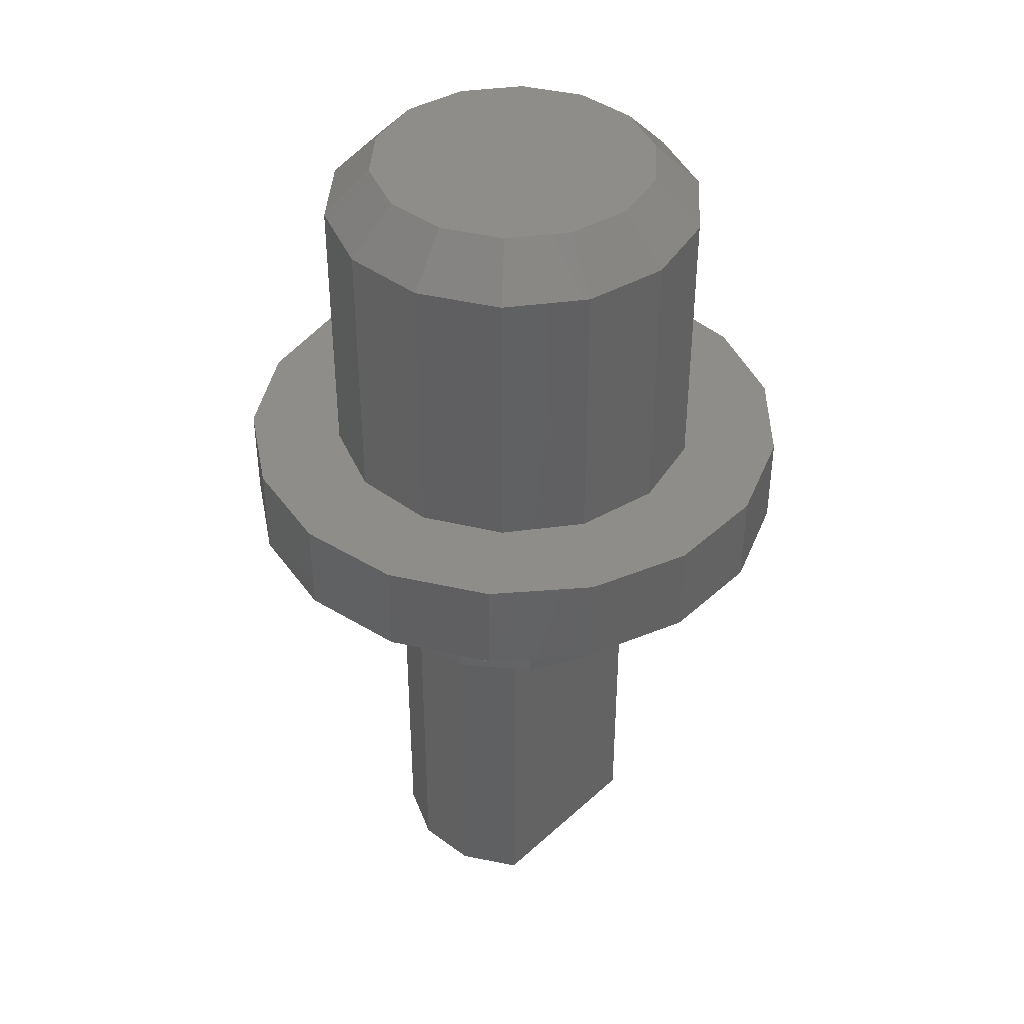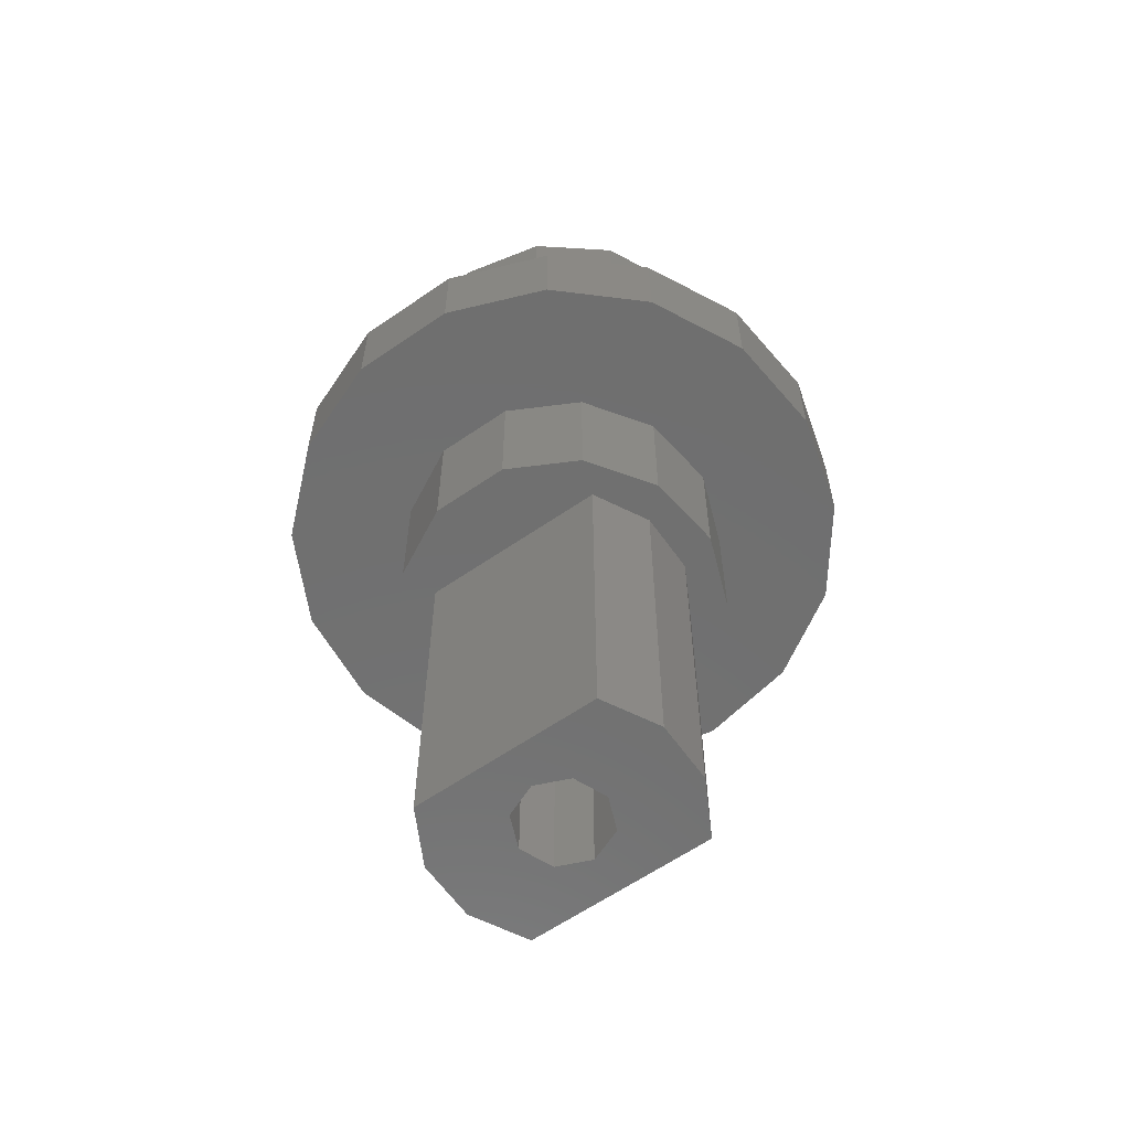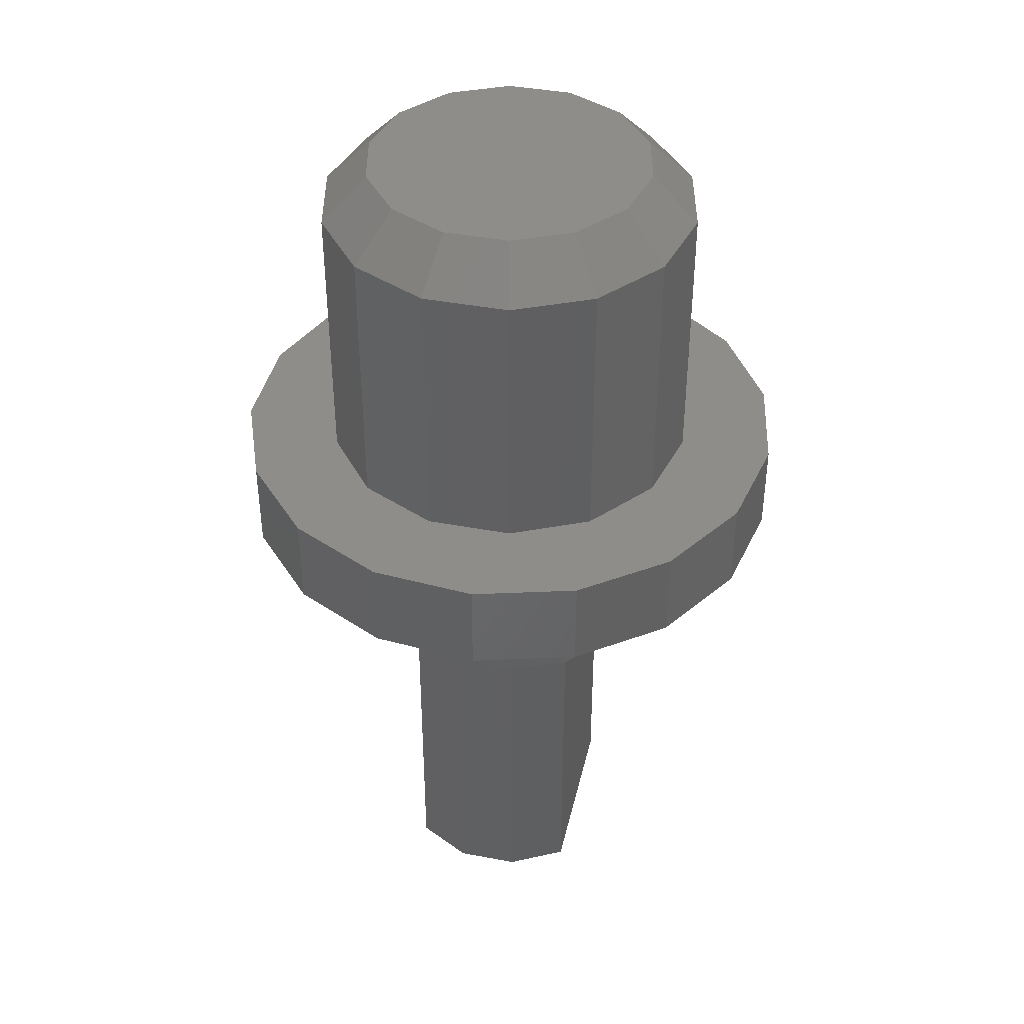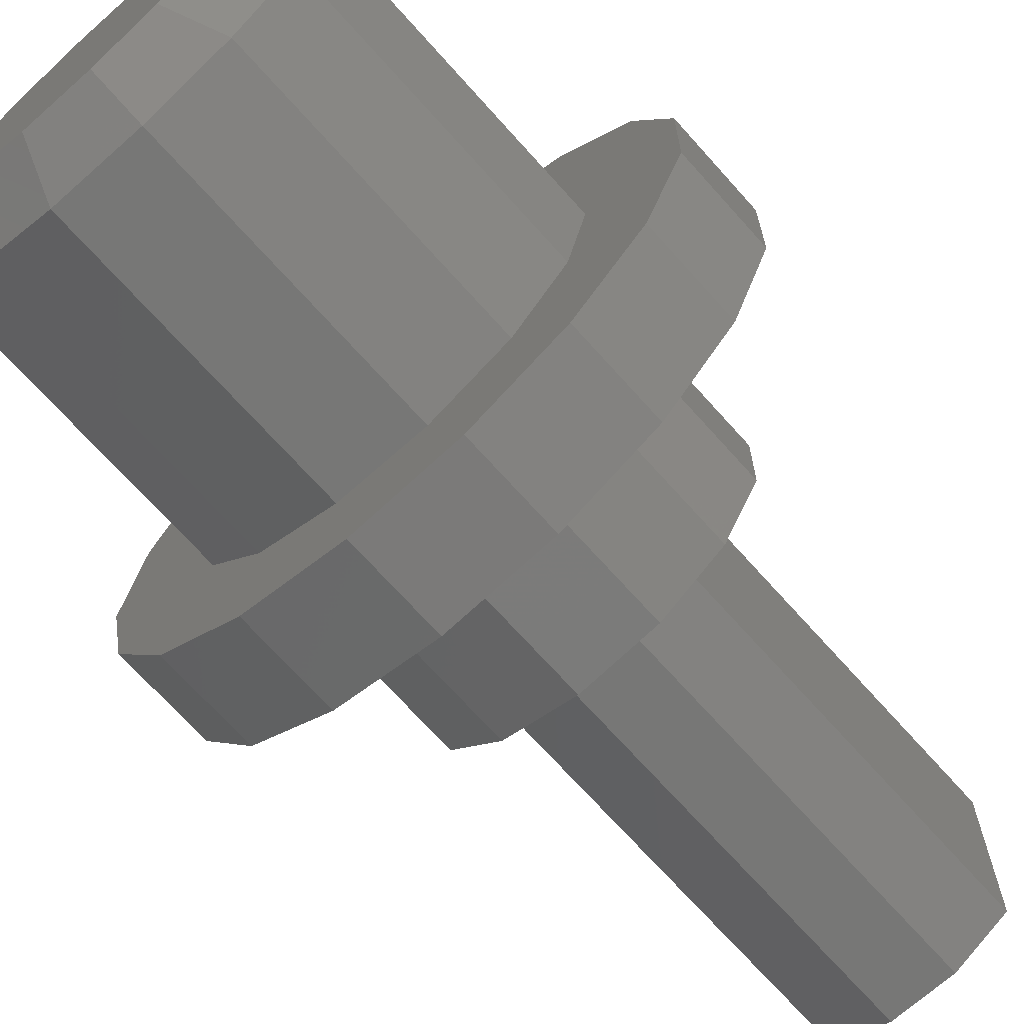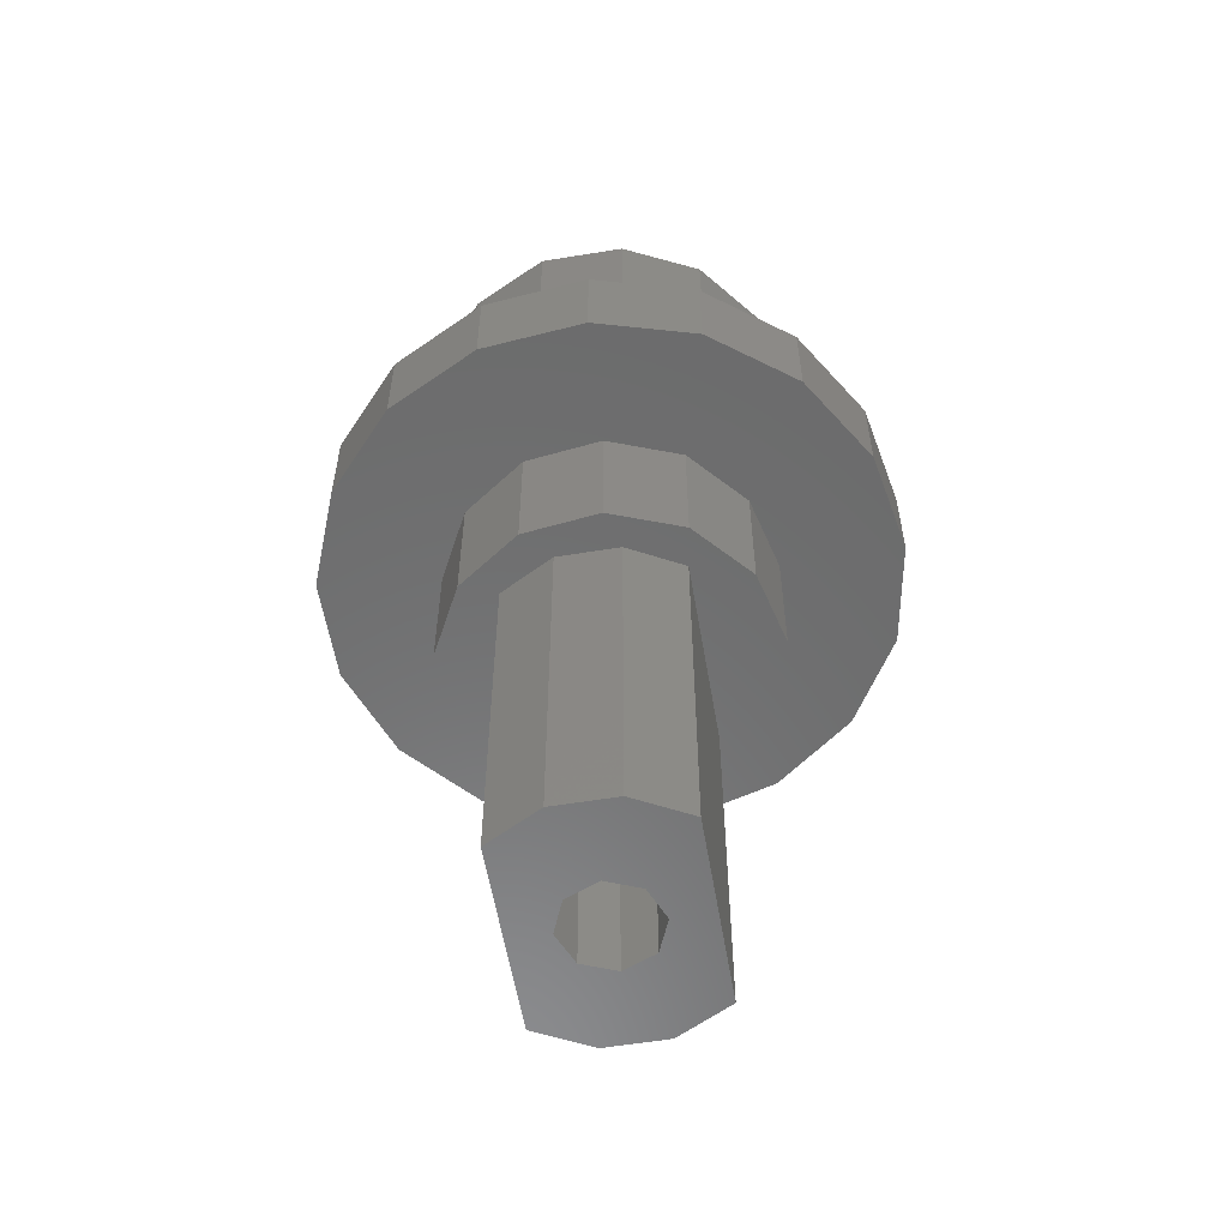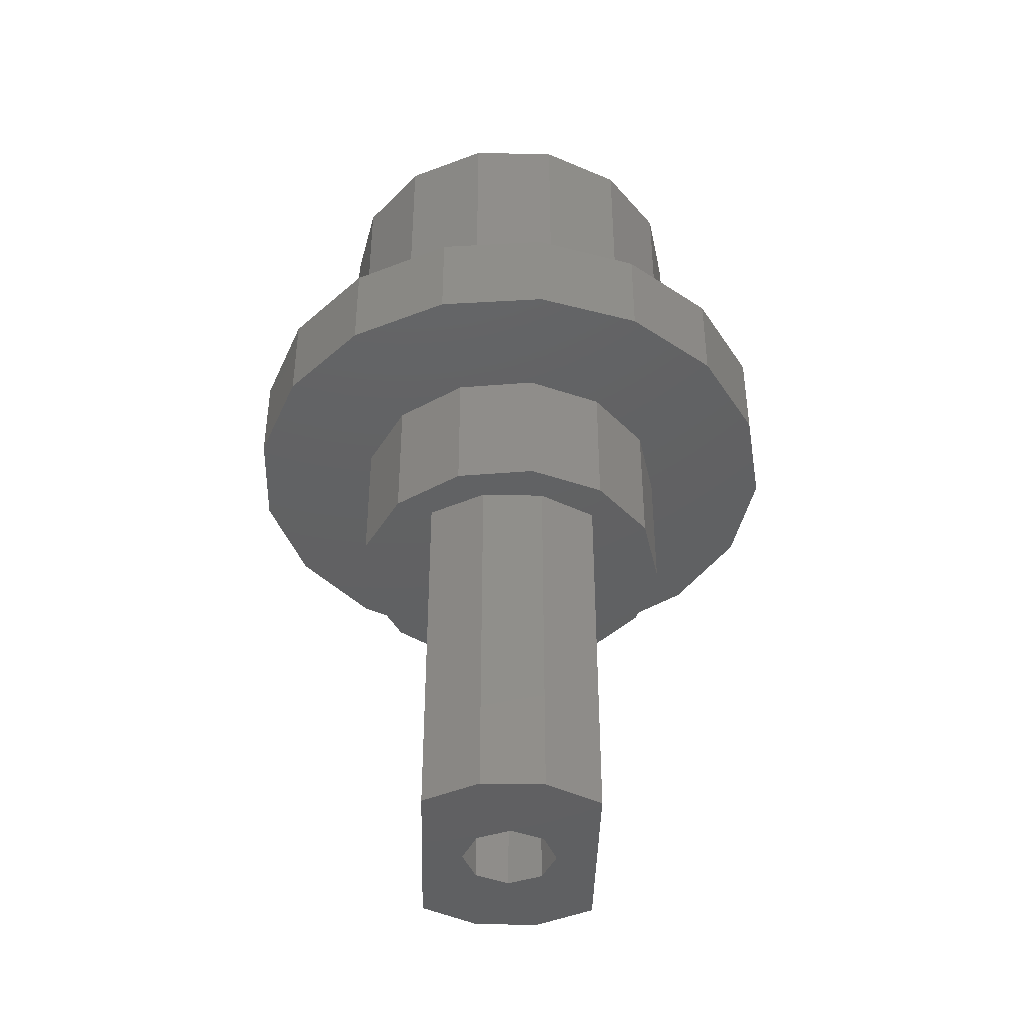
<metadata>
{"format":"stl","ext":"stl","renderer":"f3d","projection":"perspective","resolution":1024,"background":"white","views":[{"elev":40.6,"azim":42.1,"up":"+Z"},{"elev":-61.4,"azim":125.1,"up":"+Z"},{"elev":41.1,"azim":-167.1,"up":"+Z"},{"elev":-69.6,"azim":41.7,"up":"+Y"},{"elev":-57.8,"azim":-170.4,"up":"+Z"},{"elev":-42.7,"azim":178.6,"up":"+Z"}]}
</metadata>
<code>
# stl→obj: 147 verts, 264 faces
v -0.7071 -0.7071 8
v -1 2.449e-16 8
v -1.837e-16 -1 8
v -0.7071 0.7071 8
v 0.7071 -0.7071 8
v 3.062e-16 1 8
v 1 -2.449e-16 8
v 0.7071 0.7071 8
v -3.099 -1.627 8
v -3.5 -4.899e-16 8
v -1.988 -2.88 8
v -3.099 1.627 8
v -1.85 -2.035 8
v -0.4219 -3.474 8
v -0.6696 -2.667 8
v 1.241 -3.273 8
v 0.6696 -2.667 8
v 2.62 -2.321 8
v 1.85 -2.035 8
v 3.398 -0.8376 8
v 1.85 2.035 8
v 3.398 0.8376 8
v -1.85 2.035 8
v -1.988 2.88 8
v -0.6696 2.667 8
v -0.4219 3.474 8
v 0.6696 2.667 8
v 1.241 3.273 8
v 2.62 2.321 8
v 1.85 2.035 0
v 0.6696 2.667 0
v -0.6696 2.667 0
v -1.85 2.035 0
v -1.85 -2.035 0
v -0.6696 -2.667 0
v 0.6696 -2.667 0
v 1.85 -2.035 0
v -0.7071 -0.7071 0
v -1 1.225e-16 0
v -1 1.225e-16 8
v -1.837e-16 -1 0
v 0.7071 -0.7071 0
v 1 -2.449e-16 0
v 0.7071 0.7071 0
v 3.062e-16 1 0
v -0.7071 0.7071 0
v -1 3.674e-16 8
v -1 3.674e-16 0
v -3.5 -6.662e-16 10.88
v -3.099 1.627 10.88
v -1.988 2.88 10.88
v -0.4219 3.474 10.88
v 1.241 3.273 10.88
v 2.62 2.321 10.88
v 3.398 0.8376 10.88
v 3.398 -0.8376 10.88
v 2.62 -2.321 10.88
v 1.241 -3.273 10.88
v -0.4219 -3.474 10.88
v -1.988 -2.88 10.88
v -3.099 -1.627 10.88
v -3.5 -1.523e-15 10.88
v -3.5 -1.347e-15 8
v -5.688 -2.204 10.88
v -6.1 -6.662e-16 10.88
v -4.508 -4.11 10.88
v -5.688 2.204 10.88
v -2.719 -5.46 10.88
v -4.508 4.11 10.88
v -0.5628 -6.074 10.88
v 1.669 -5.867 10.88
v 3.676 -4.868 10.88
v 5.186 -3.211 10.88
v 5.996 -1.121 10.88
v 5.996 1.121 10.88
v 5.186 3.211 10.88
v 3.676 4.868 10.88
v 1.669 5.867 10.88
v -0.5628 6.074 10.88
v -2.719 5.46 10.88
v -6.1 -7.887e-16 12.88
v -5.688 2.204 12.88
v -4.508 4.11 12.88
v -2.719 5.46 12.88
v -0.5628 6.074 12.88
v 1.669 5.867 12.88
v 3.676 4.868 12.88
v 5.186 3.211 12.88
v 5.996 1.121 12.88
v 5.996 -1.121 12.88
v 5.186 -3.211 12.88
v 3.676 -4.868 12.88
v 1.669 -5.867 12.88
v -0.5628 -6.074 12.88
v -2.719 -5.46 12.88
v -4.508 -4.11 12.88
v -5.688 -2.204 12.88
v -6.1 -2.283e-15 12.88
v -6.1 -2.16e-15 10.88
v -3.694 1.779 12.88
v -2.556 3.206 12.88
v -0.9123 3.997 12.88
v 0.9123 3.997 12.88
v 2.556 3.206 12.88
v 3.694 1.779 12.88
v 4.1 -2.866e-16 12.88
v 3.694 -1.779 12.88
v 2.556 -3.206 12.88
v 0.9123 -3.997 12.88
v -0.9123 -3.997 12.88
v -2.556 -3.206 12.88
v -3.694 -1.779 12.88
v -4.1 -7.887e-16 12.88
v -4.1 -1.156e-15 18.88
v -3.694 1.779 18.88
v -2.556 3.206 18.88
v -0.9123 3.997 18.88
v 0.9123 3.997 18.88
v 2.556 3.206 18.88
v 3.694 1.779 18.88
v 4.1 2.988e-15 18.88
v 4.1 3.355e-15 12.88
v 3.694 -1.779 18.88
v 2.556 -3.206 18.88
v 0.9123 -3.997 18.88
v -0.9123 -3.997 18.88
v -2.556 -3.206 18.88
v -3.694 -1.779 18.88
v -4.1 -2.16e-15 18.88
v -4.1 -1.793e-15 12.88
v -2.793 1.345 19.88
v -3.1 -1.597e-15 19.88
v -1.933 2.424 19.88
v -2.793 -1.345 19.88
v -0.6898 3.022 19.88
v -1.933 -2.424 19.88
v 0.6898 3.022 19.88
v -0.6898 -3.022 19.88
v 1.933 2.424 19.88
v 0.6898 -3.022 19.88
v 2.793 1.345 19.88
v 1.933 -2.424 19.88
v 3.1 -8.377e-16 19.88
v 2.793 -1.345 19.88
v -3.1 -1.217e-15 19.88
v 3.1 1.916e-15 19.88
v -3.1 -1.977e-15 19.88
f 1 2 3
f 2 4 3
f 3 4 5
f 4 6 5
f 5 6 7
f 6 8 7
f 9 10 11
f 10 12 11
f 11 13 14
f 13 15 14
f 14 15 16
f 15 17 16
f 16 17 18
f 17 19 18
f 18 19 20
f 19 21 20
f 20 21 22
f 13 11 23
f 11 12 23
f 12 24 23
f 23 24 25
f 24 26 25
f 25 26 27
f 26 28 27
f 27 28 21
f 28 29 21
f 21 29 22
f 30 31 27
f 30 27 21
f 31 32 25
f 31 25 27
f 32 33 23
f 32 23 25
f 34 35 15
f 34 15 13
f 35 36 17
f 35 17 15
f 36 37 19
f 36 19 17
f 1 38 39
f 40 1 39
f 3 41 38
f 1 3 38
f 5 42 41
f 3 5 41
f 7 43 42
f 5 7 42
f 8 44 43
f 7 8 43
f 6 45 44
f 8 6 44
f 4 46 45
f 6 4 45
f 47 48 46
f 4 47 46
f 49 50 12
f 49 12 10
f 50 51 24
f 50 24 12
f 51 52 26
f 51 26 24
f 52 53 28
f 52 28 26
f 53 54 29
f 53 29 28
f 54 55 22
f 54 22 29
f 55 56 20
f 55 20 22
f 56 57 18
f 56 18 20
f 57 58 16
f 57 16 18
f 58 59 14
f 58 14 16
f 59 60 11
f 59 11 14
f 60 61 9
f 60 9 11
f 61 62 63
f 61 63 9
f 34 13 23
f 34 23 33
f 30 21 19
f 30 19 37
f 30 37 31
f 37 43 31
f 31 44 32
f 44 45 32
f 32 45 33
f 45 46 33
f 33 46 34
f 46 39 34
f 34 39 35
f 39 38 35
f 35 38 36
f 38 41 36
f 36 41 37
f 41 42 37
f 37 42 43
f 44 31 43
f 64 65 66
f 65 67 66
f 66 67 68
f 67 69 68
f 68 61 70
f 61 60 70
f 70 60 71
f 60 59 71
f 71 59 72
f 59 58 72
f 72 58 73
f 58 57 73
f 73 57 74
f 57 56 74
f 74 56 75
f 56 55 75
f 75 55 76
f 55 54 76
f 76 54 77
f 54 53 77
f 77 53 78
f 53 52 78
f 78 52 79
f 52 51 79
f 79 51 80
f 51 50 80
f 80 50 69
f 50 49 69
f 69 49 68
f 49 61 68
f 81 82 67
f 81 67 65
f 82 83 69
f 82 69 67
f 83 84 80
f 83 80 69
f 84 85 79
f 84 79 80
f 85 86 78
f 85 78 79
f 86 87 77
f 86 77 78
f 87 88 76
f 87 76 77
f 88 89 75
f 88 75 76
f 89 90 74
f 89 74 75
f 90 91 73
f 90 73 74
f 91 92 72
f 91 72 73
f 92 93 71
f 92 71 72
f 93 94 70
f 93 70 71
f 94 95 68
f 94 68 70
f 95 96 66
f 95 66 68
f 96 97 64
f 96 64 66
f 97 98 99
f 97 99 64
f 82 81 83
f 81 97 83
f 83 97 84
f 97 100 84
f 84 100 85
f 100 101 85
f 85 101 86
f 101 102 86
f 86 102 87
f 102 103 87
f 87 103 88
f 103 104 88
f 88 104 89
f 104 105 89
f 89 105 90
f 105 106 90
f 90 106 91
f 106 107 91
f 91 107 92
f 107 108 92
f 92 108 93
f 108 109 93
f 93 109 94
f 109 110 94
f 94 110 95
f 110 111 95
f 95 111 96
f 111 112 96
f 96 112 97
f 112 113 97
f 100 97 113
f 114 115 100
f 114 100 113
f 115 116 101
f 115 101 100
f 116 117 102
f 116 102 101
f 117 118 103
f 117 103 102
f 118 119 104
f 118 104 103
f 119 120 105
f 119 105 104
f 120 121 122
f 120 122 105
f 121 123 107
f 121 107 122
f 123 124 108
f 123 108 107
f 124 125 109
f 124 109 108
f 125 126 110
f 125 110 109
f 126 127 111
f 126 111 110
f 127 128 112
f 127 112 111
f 128 129 130
f 128 130 112
f 131 132 133
f 132 134 133
f 133 134 135
f 134 136 135
f 135 136 137
f 136 138 137
f 137 138 139
f 138 140 139
f 139 140 141
f 140 142 141
f 141 142 143
f 142 144 143
f 131 115 114
f 145 131 114
f 133 116 115
f 131 133 115
f 135 117 116
f 133 135 116
f 137 118 117
f 135 137 117
f 139 119 118
f 137 139 118
f 141 120 119
f 139 141 119
f 146 121 120
f 141 146 120
f 144 123 121
f 146 144 121
f 142 124 123
f 144 142 123
f 140 125 124
f 142 140 124
f 138 126 125
f 140 138 125
f 136 127 126
f 138 136 126
f 134 128 127
f 136 134 127
f 147 129 128
f 134 147 128

</code>
